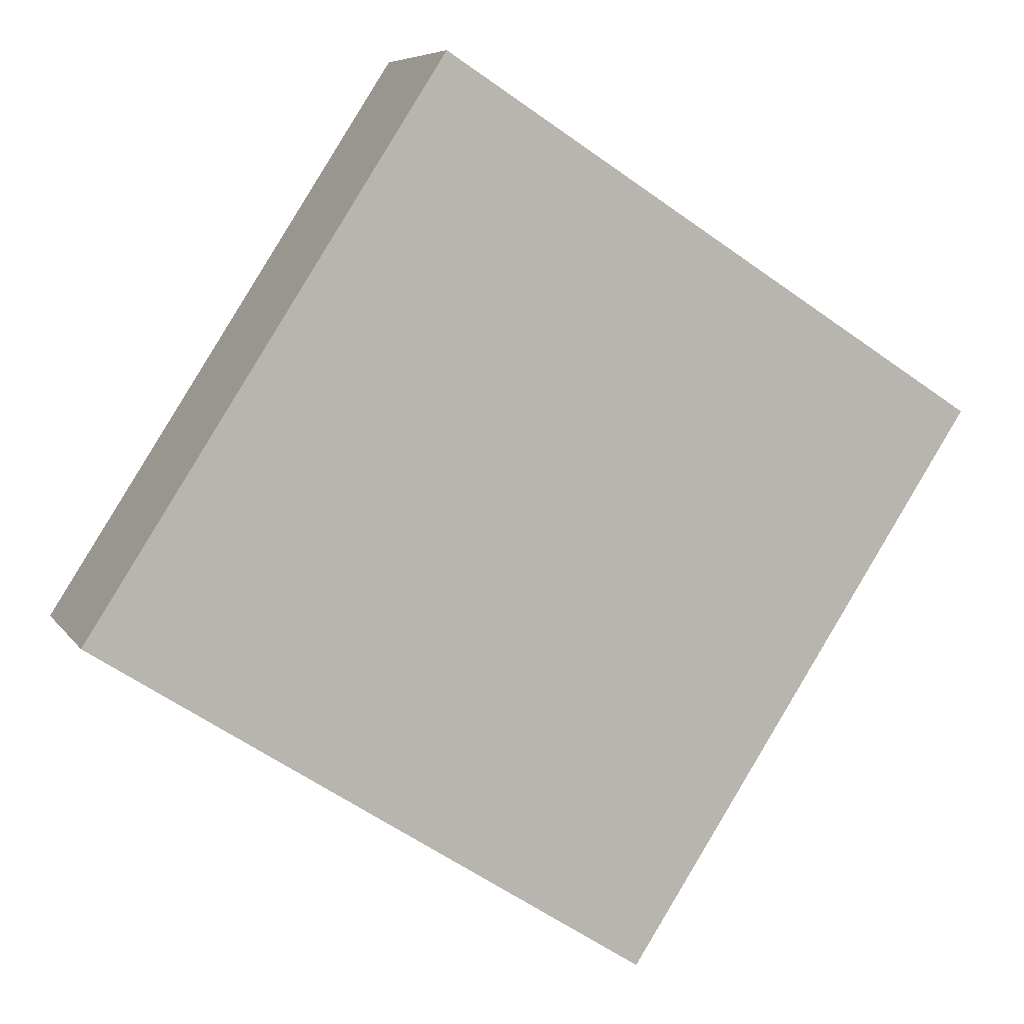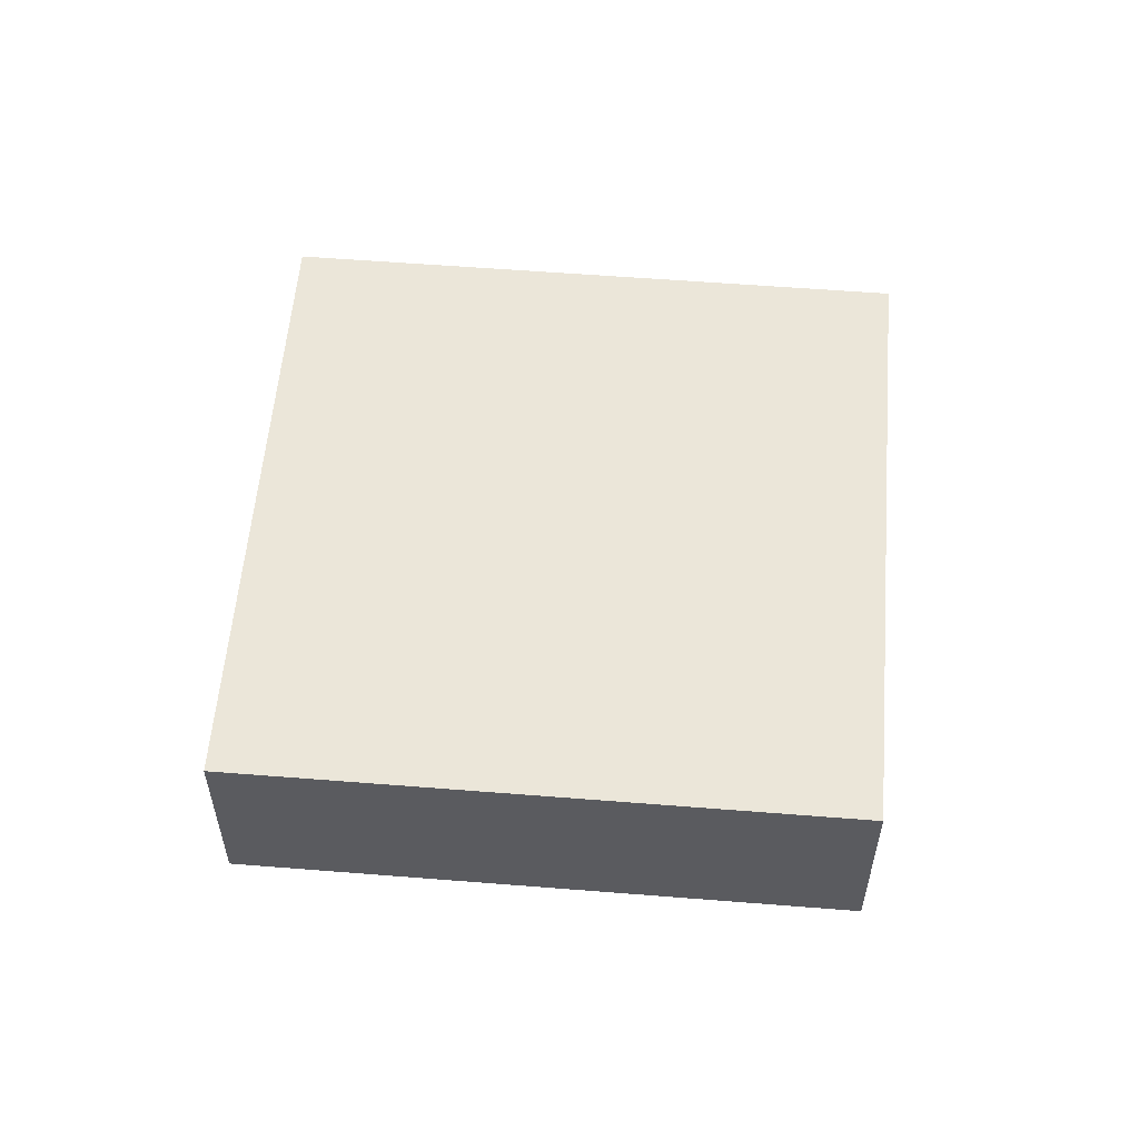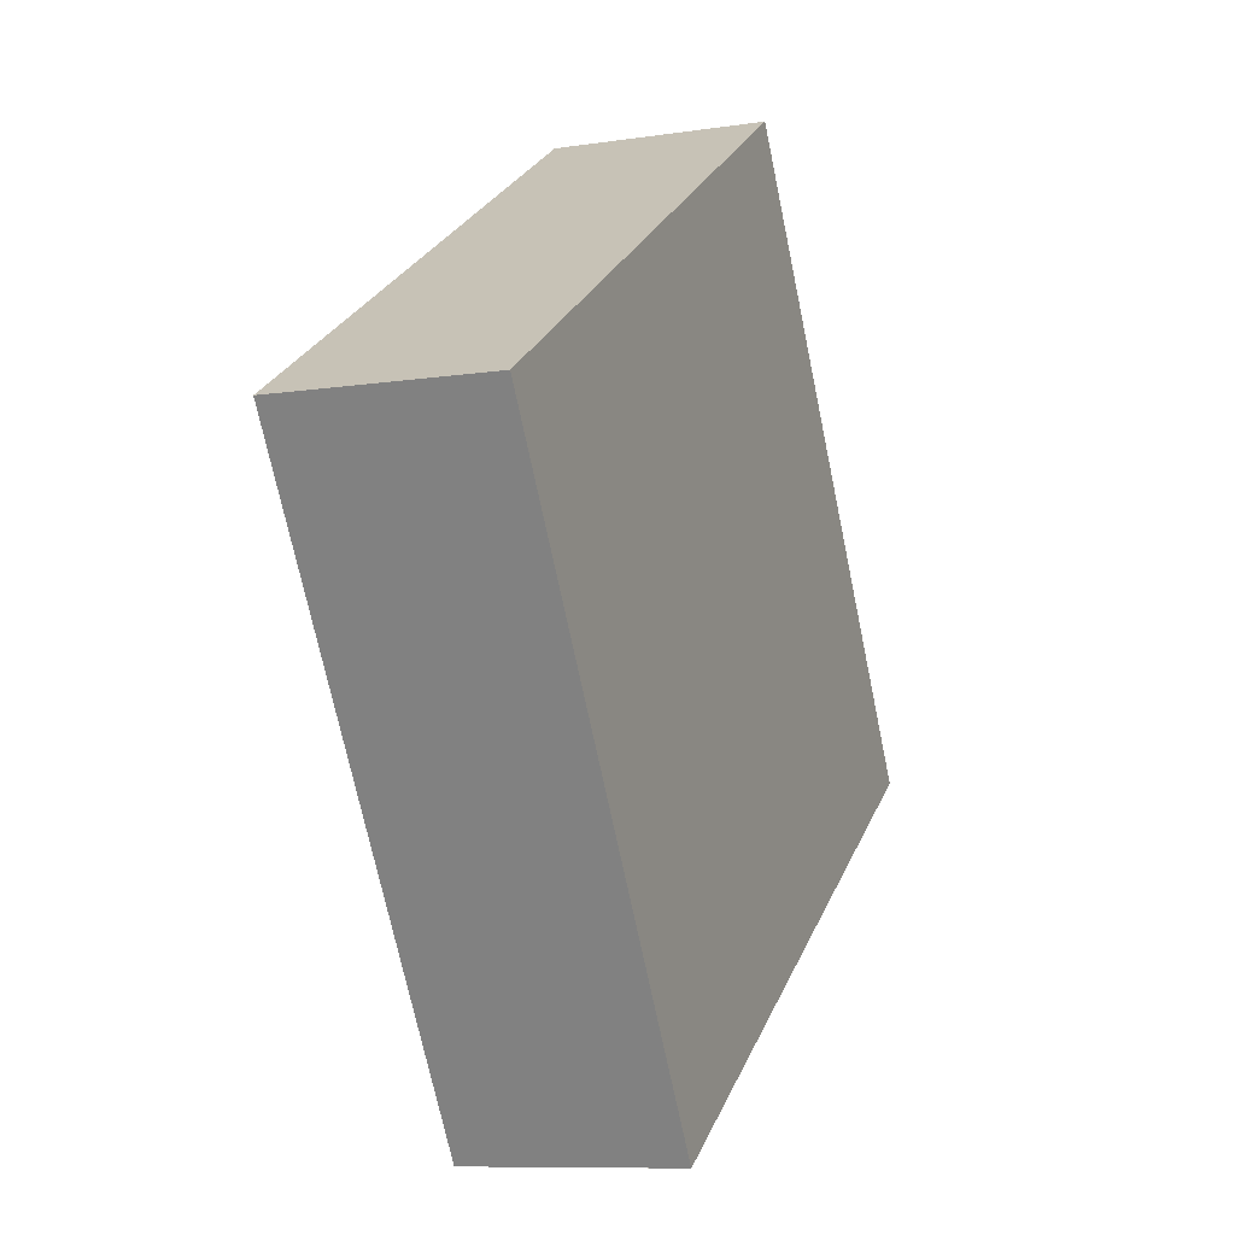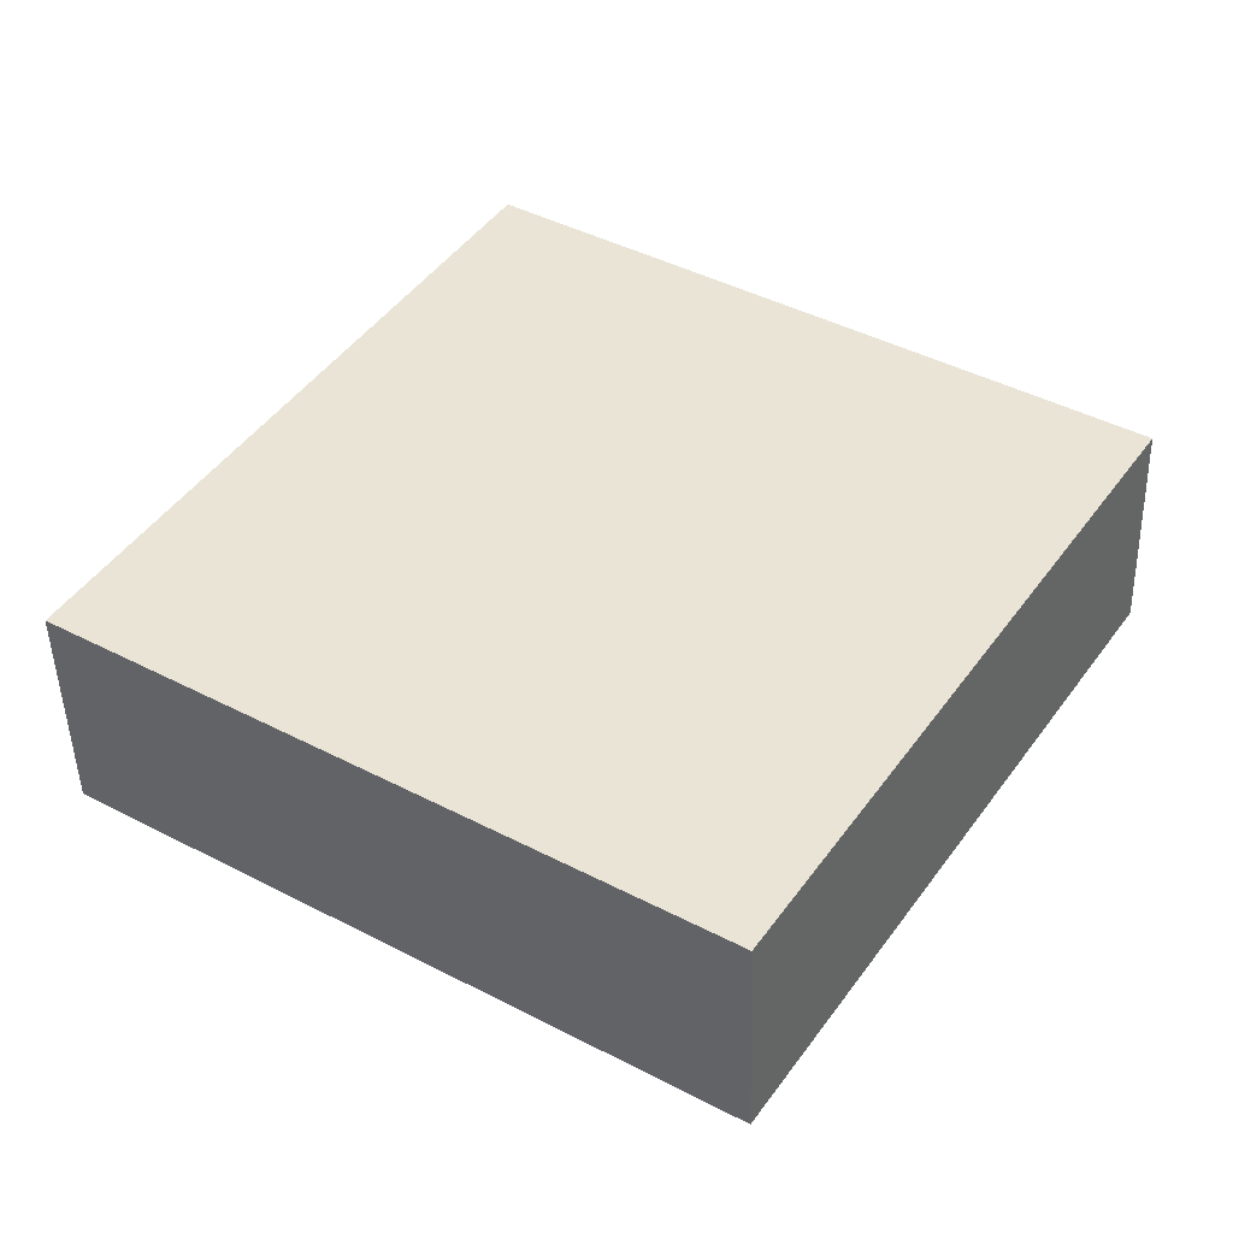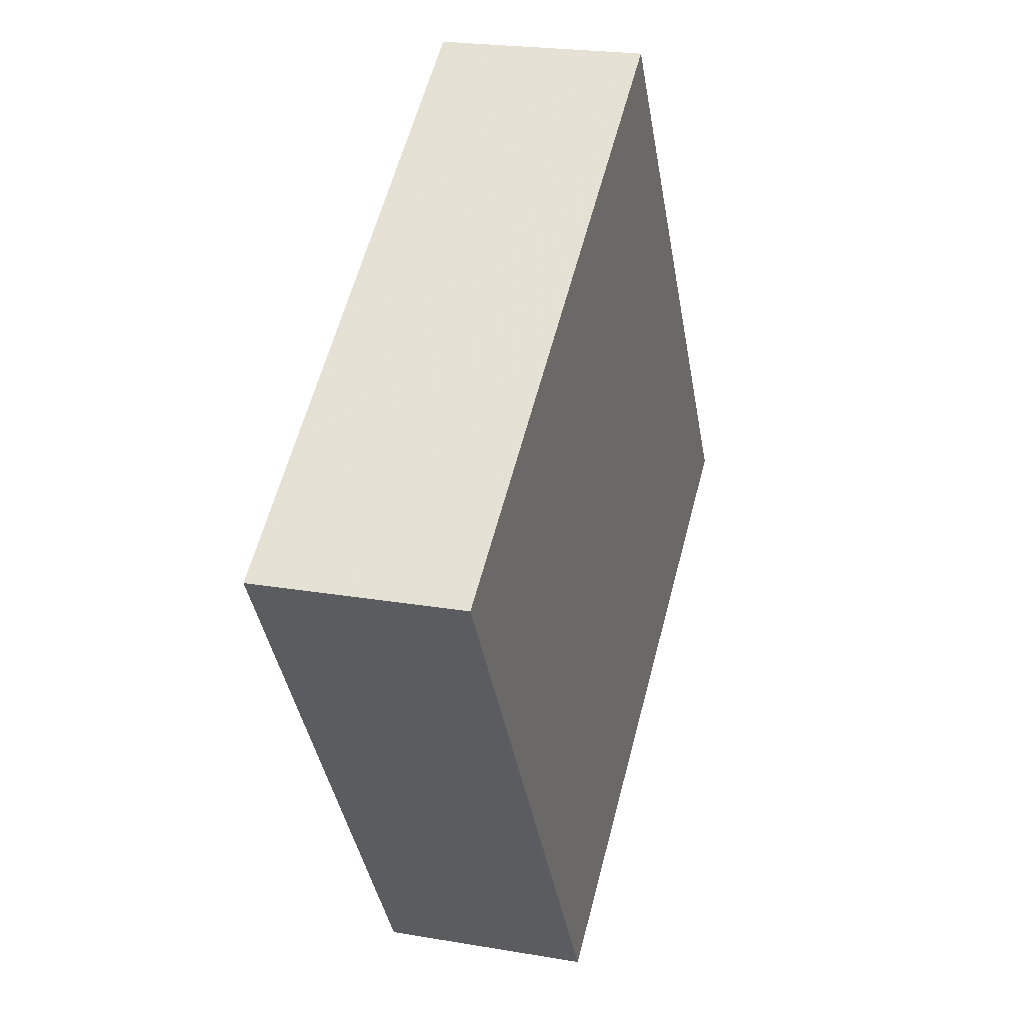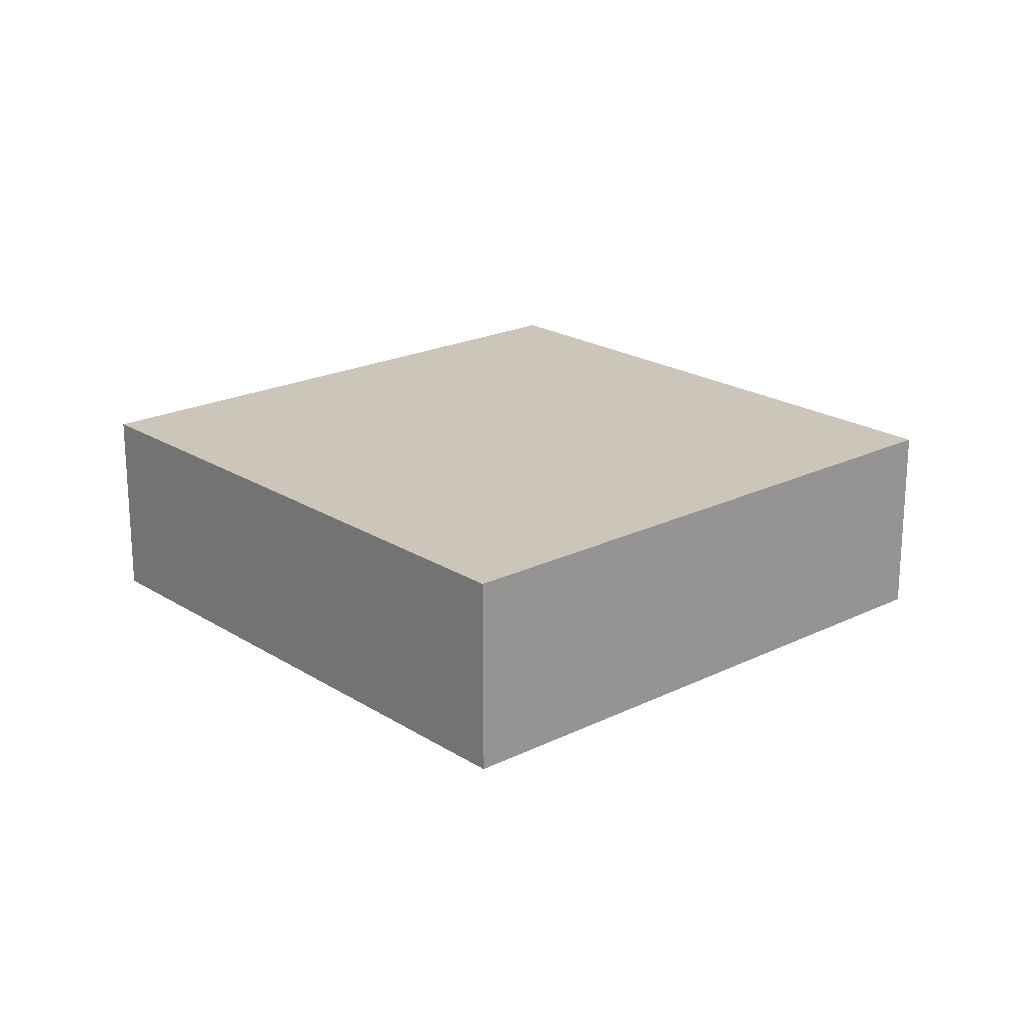
<metadata>
{"format":"obj","ext":"obj","renderer":"f3d","projection":"perspective","resolution":1024,"background":"white","views":[{"elev":6.9,"azim":161.5,"up":"+Z"},{"elev":56.7,"azim":62.0,"up":"+Y"},{"elev":-9.4,"azim":-68.2,"up":"+Z"},{"elev":-46.5,"azim":-178.5,"up":"+Z"},{"elev":22.0,"azim":-73.2,"up":"+Z"},{"elev":20.8,"azim":15.8,"up":"+Y"}]}
</metadata>
<code>
o object
v 0.2468 0.002067 0.8869
v 0.2468 -0.3677 0.8869
v 0.8965 -0.3677 -0.1237
v -0.7638 0.002067 0.2372
v -0.7638 -0.3677 0.2372
v 0.2468 -0.3677 0.8869
v -0.1142 0.002067 -0.7734
v -0.1142 -0.3677 -0.7734
v -0.7638 -0.3677 0.2372
v 0.8965 0.002067 -0.1237
v 0.8965 -0.3677 -0.1237
v -0.1142 -0.3677 -0.7734
v 0.2468 -0.3677 0.8869
v -0.7638 -0.3677 0.2372
v -0.1142 -0.3677 -0.7734
v -0.7638 0.002067 0.2372
v 0.2468 0.002067 0.8869
v 0.8965 0.002067 -0.1237
v 0.8965 0.002067 -0.1237
v 0.2468 0.002067 0.8869
v -0.7638 0.002067 0.2372
v -0.1142 0.002067 -0.7734
v 0.8965 -0.3677 -0.1237
v -0.1142 0.002067 -0.7734
f 1 2 3
f 4 5 6
f 7 8 9
f 10 11 12
f 13 14 15
f 16 17 18
f 19 1 3
f 20 4 6
f 21 7 9
f 22 10 12
f 23 13 15
f 24 16 18

</code>
